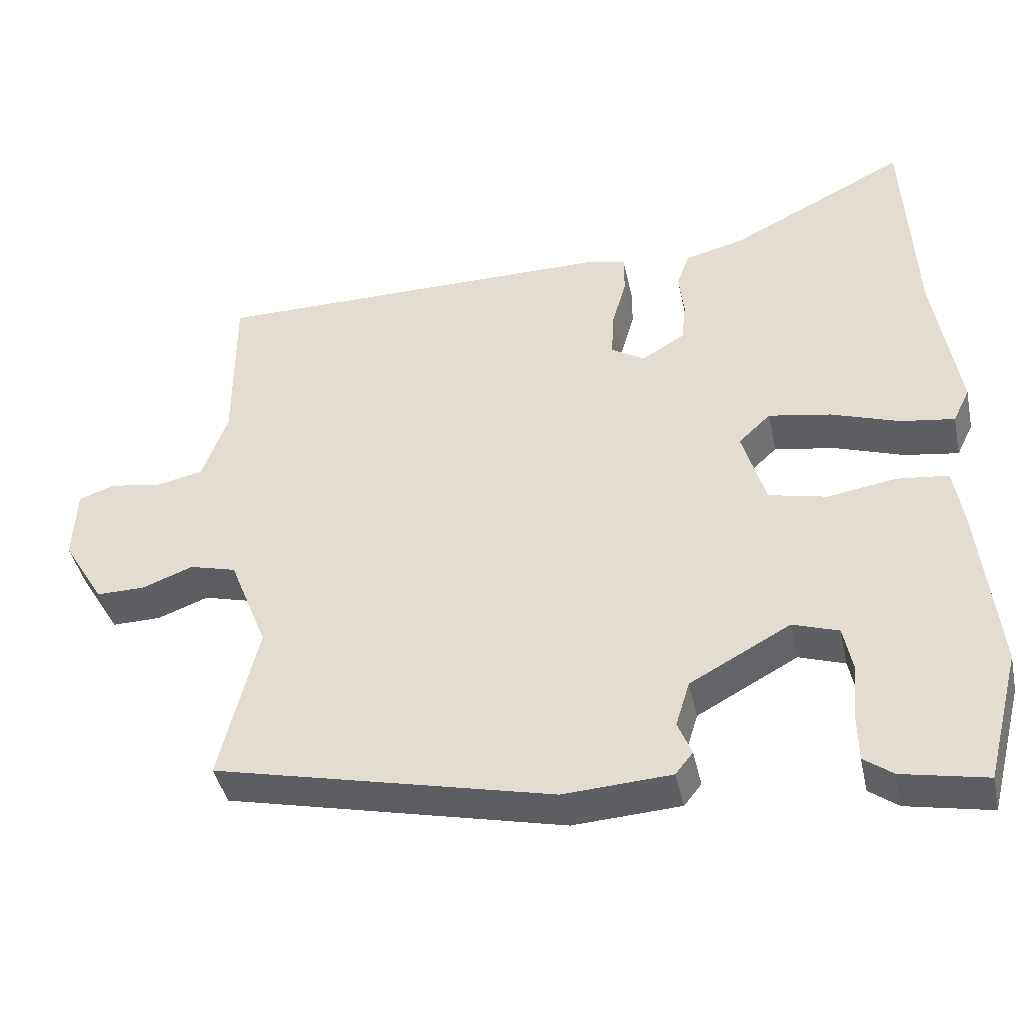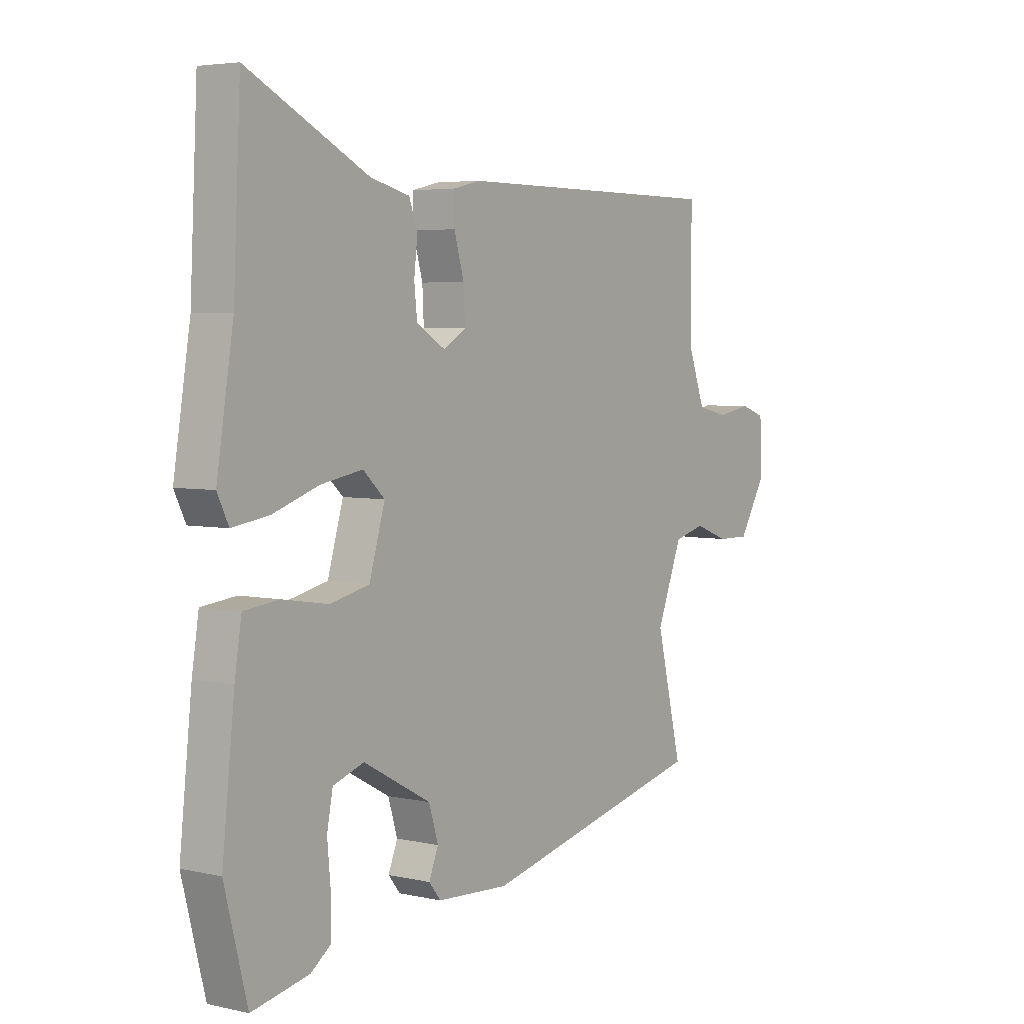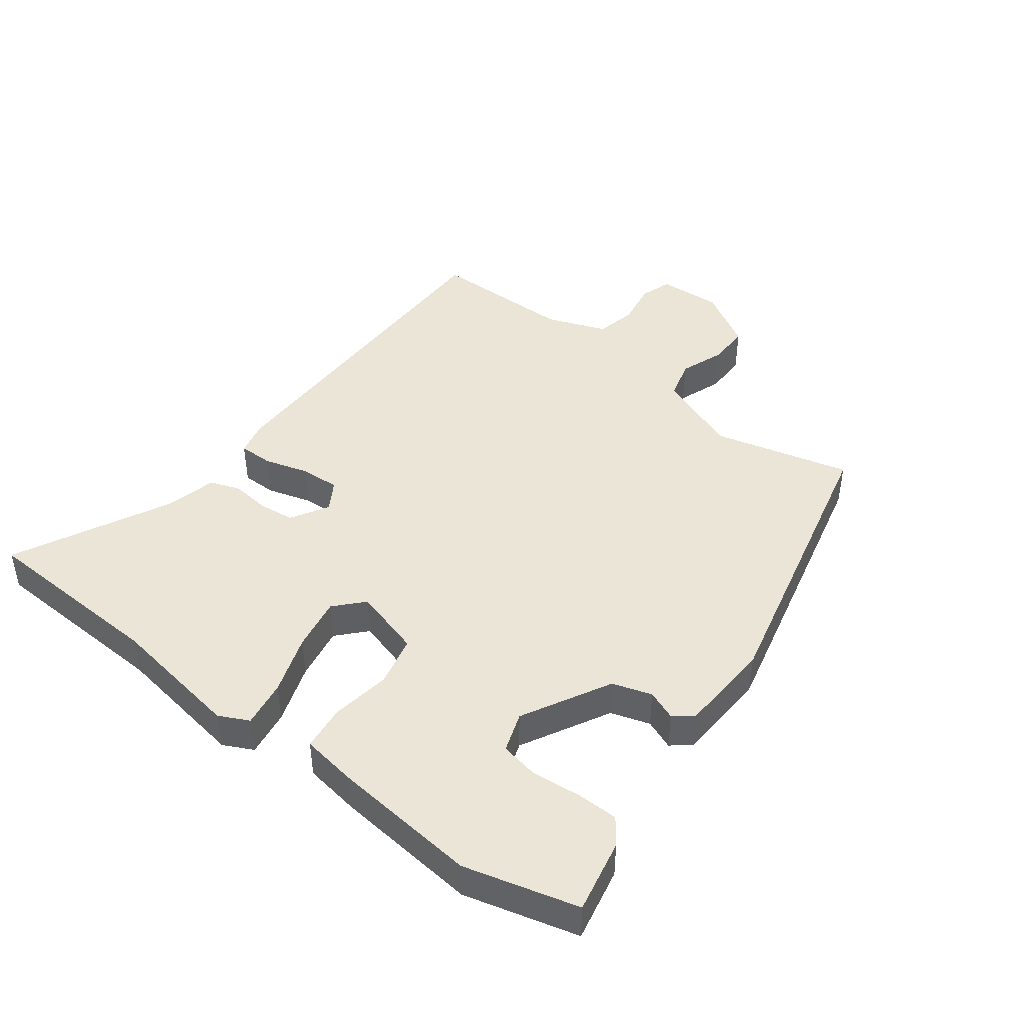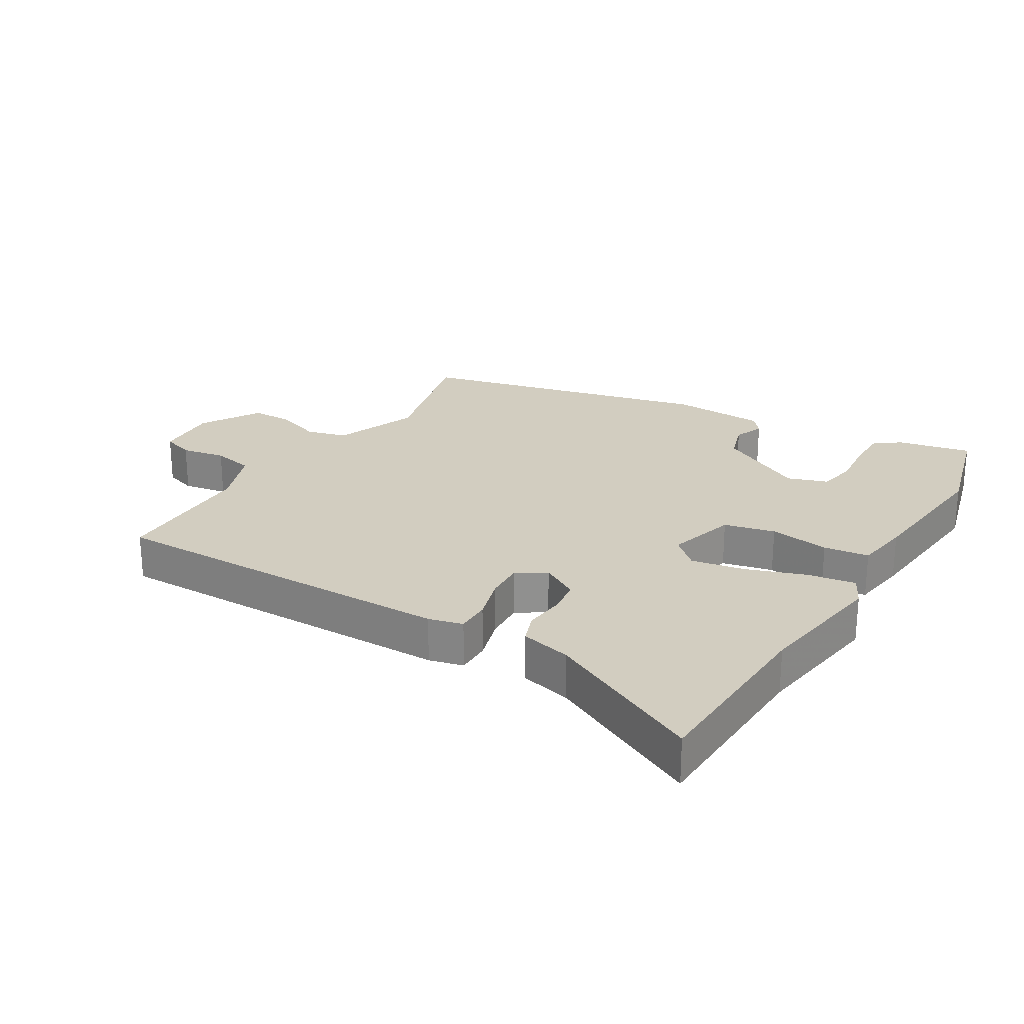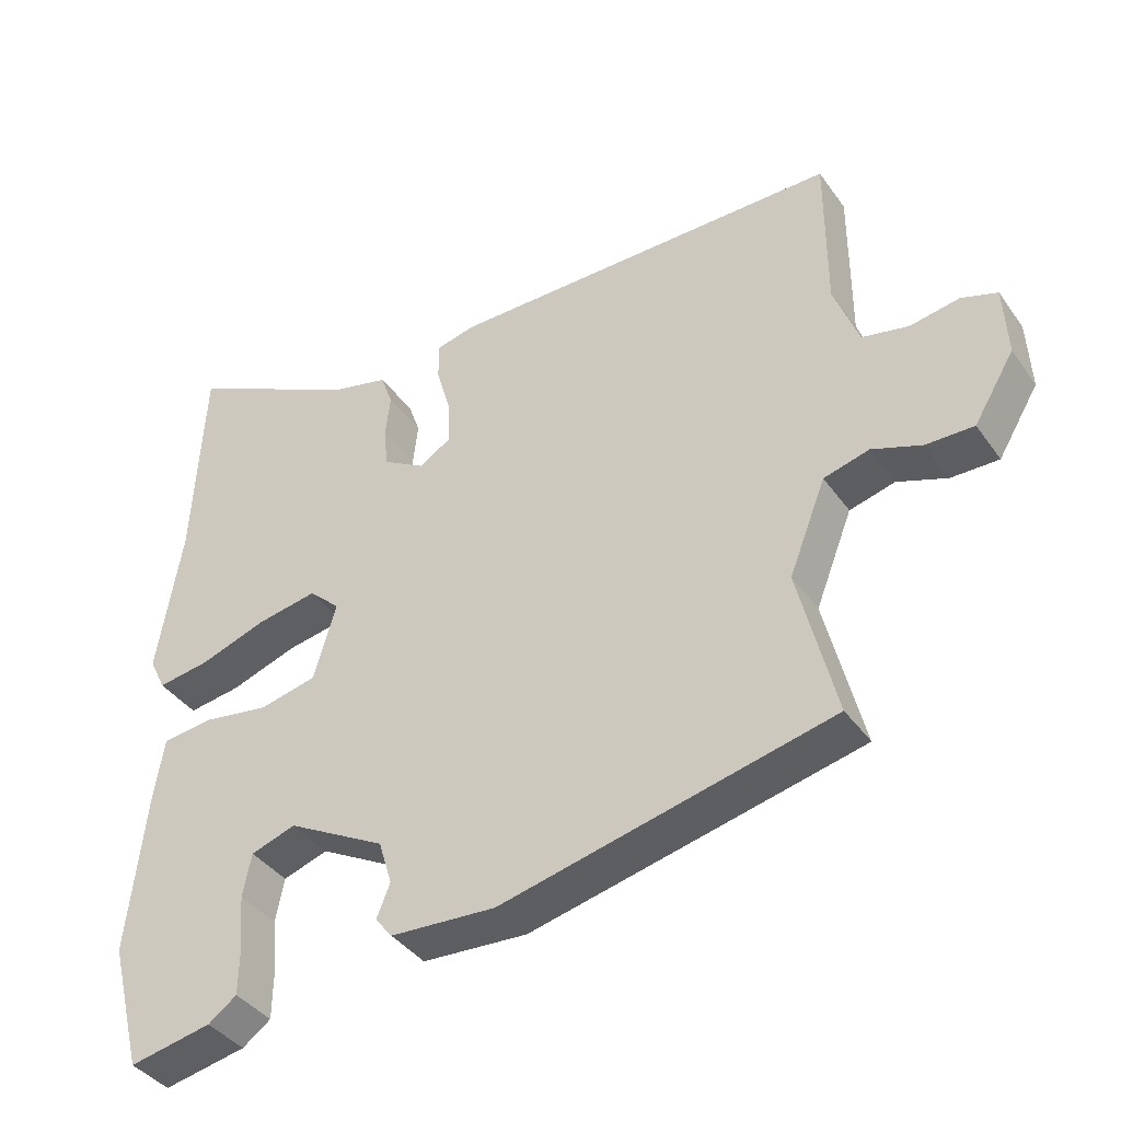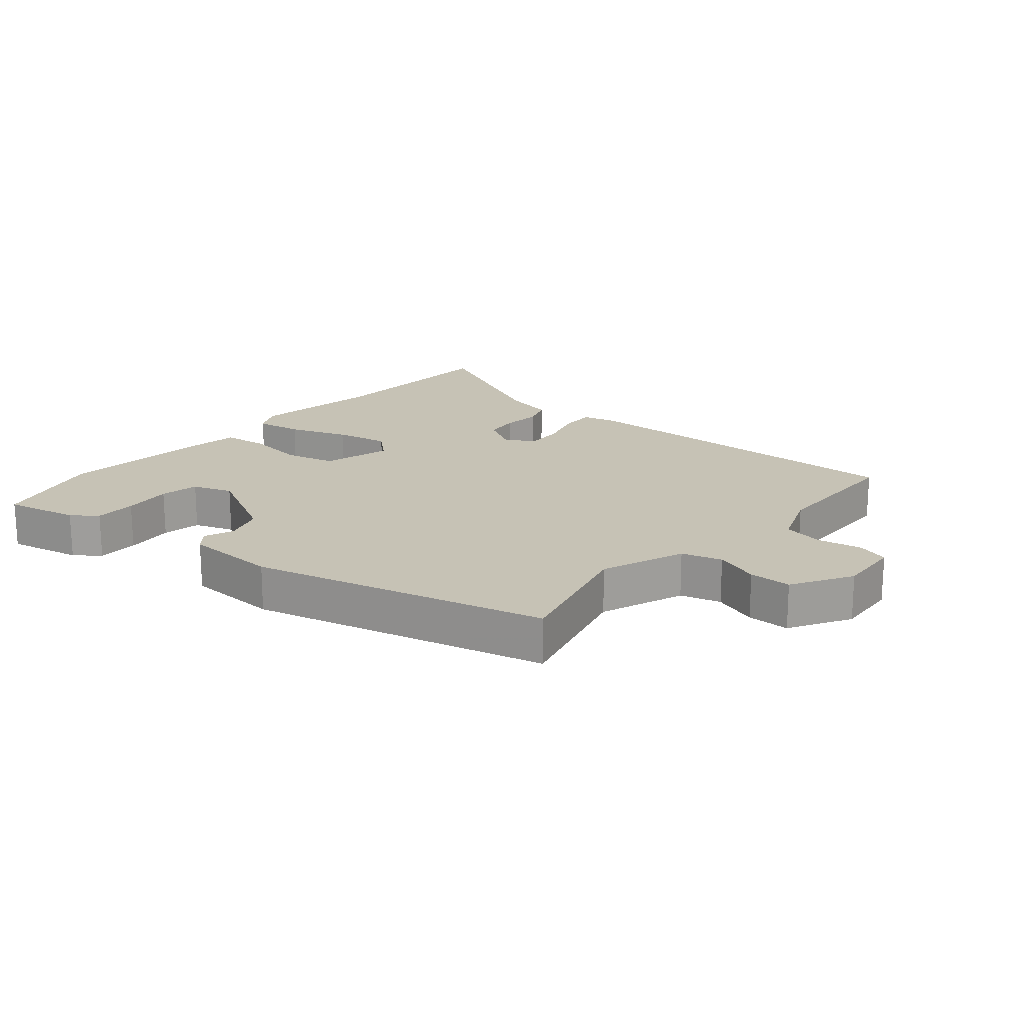
<metadata>
{"format":"obj","ext":"obj","renderer":"f3d","projection":"perspective","resolution":1024,"background":"white","views":[{"elev":-41.9,"azim":12.1,"up":"+Z"},{"elev":4.5,"azim":125.5,"up":"+Z"},{"elev":44.1,"azim":126.9,"up":"+Y"},{"elev":24.5,"azim":30.7,"up":"+Y"},{"elev":-39.4,"azim":-148.3,"up":"+Z"},{"elev":18.9,"azim":-140.7,"up":"+Y"}]}
</metadata>
<code>
v -0.507 0.07 -0.366
v -0.454 0.07 -0.15
v -0.506 0.07 -0.018
v -0.57 0.07 -0.001
v -0.64 0.07 -0.027
v -0.707 0.07 -0.028
v -0.764 0.07 0.066
v -0.759 0.07 0.166
v -0.709 0.07 0.183
v -0.639 0.07 0.171
v -0.574 0.07 0.185
v -0.539 0.07 0.28
v -0.539 0.07 0.507
v 0.017 0.07 0.508
v 0.071 0.07 0.495
v 0.071 0.07 0.441
v 0.051 0.07 0.371
v 0.048 0.07 0.309
v 0.094 0.07 0.281
v 0.153 0.07 0.316
v 0.159 0.07 0.372
v 0.152 0.07 0.433
v 0.169 0.07 0.481
v 0.249 0.07 0.501
v 0.494 0.07 0.624
v 0.509 0.07 0.328
v 0.543 0.07 0.118
v 0.52 0.07 0.071
v 0.446 0.07 0.082
v 0.352 0.07 0.114
v 0.267 0.07 0.129
v 0.223 0.07 0.088
v 0.255 0.07 -0.02
v 0.335 0.07 -0.038
v 0.429 0.07 -0.023
v 0.5 0.07 -0.031
v 0.514 0.07 -0.118
v 0.539 0.07 -0.348
v 0.493 0.07 -0.527
v 0.377 0.07 -0.504
v 0.337 0.07 -0.475
v 0.336 0.07 -0.409
v 0.343 0.07 -0.332
v 0.331 0.07 -0.271
v 0.268 0.07 -0.25
v 0.13 0.07 -0.325
v 0.111 0.07 -0.387
v 0.13 0.07 -0.434
v 0.106 0.07 -0.464
v -0.042 0.07 -0.473
v -0.507 0 -0.366
v -0.454 0 -0.15
v -0.506 0 -0.018
v -0.57 0 -0.001
v -0.64 0 -0.027
v -0.707 0 -0.028
v -0.764 0 0.066
v -0.759 0 0.166
v -0.709 0 0.183
v -0.639 0 0.171
v -0.574 0 0.185
v -0.539 0 0.28
v -0.539 0 0.507
v 0.017 0 0.508
v 0.071 0 0.495
v 0.071 0 0.441
v 0.051 0 0.371
v 0.048 0 0.309
v 0.094 0 0.281
v 0.153 0 0.316
v 0.159 0 0.372
v 0.152 0 0.433
v 0.169 0 0.481
v 0.249 0 0.501
v 0.494 0 0.624
v 0.509 0 0.328
v 0.543 0 0.118
v 0.52 0 0.071
v 0.446 0 0.082
v 0.352 0 0.114
v 0.267 0 0.129
v 0.223 0 0.088
v 0.255 0 -0.02
v 0.335 0 -0.038
v 0.429 0 -0.023
v 0.5 0 -0.031
v 0.514 0 -0.118
v 0.539 0 -0.348
v 0.493 0 -0.527
v 0.377 0 -0.504
v 0.337 0 -0.475
v 0.336 0 -0.409
v 0.343 0 -0.332
v 0.331 0 -0.271
v 0.268 0 -0.25
v 0.13 0 -0.325
v 0.111 0 -0.387
v 0.13 0 -0.434
v 0.106 0 -0.464
v -0.042 0 -0.473
f 50 1 2
f 49 50 2
f 48 49 2
f 47 48 2
f 46 47 2 3
f 45 46 3
f 41 42 43
f 40 41 43
f 39 40 43
f 38 39 43
f 37 38 43
f 36 37 43
f 35 36 43
f 34 35 43 44
f 33 34 44 45
f 28 29 30
f 27 28 30
f 26 27 30
f 26 30 31
f 25 26 31
f 24 25 31
f 24 31 32
f 23 24 32
f 22 23 32
f 21 22 32
f 15 16 17
f 14 15 17
f 13 14 17
f 12 13 17
f 11 12 17 18
f 10 11 18 19
f 8 9 10
f 7 8 10
f 6 7 10
f 5 6 10
f 4 5 10
f 3 4 10 19
f 45 3 19
f 33 45 19
f 32 33 19
f 20 21 32
f 19 20 32
f 52 51 100
f 52 100 99
f 52 99 98
f 52 98 97
f 53 52 97 96
f 53 96 95
f 93 92 91
f 93 91 90
f 93 90 89
f 93 89 88
f 93 88 87
f 93 87 86
f 93 86 85
f 94 93 85 84
f 95 94 84 83
f 80 79 78
f 80 78 77
f 80 77 76
f 81 80 76
f 81 76 75
f 81 75 74
f 82 81 74
f 82 74 73
f 82 73 72
f 82 72 71
f 67 66 65
f 67 65 64
f 67 64 63
f 67 63 62
f 68 67 62 61
f 69 68 61 60
f 60 59 58
f 60 58 57
f 60 57 56
f 60 56 55
f 60 55 54
f 69 60 54 53
f 69 53 95
f 69 95 83
f 69 83 82
f 82 71 70
f 82 70 69
f 1 51 52 2
f 2 52 53 3
f 3 53 54 4
f 4 54 55 5
f 5 55 56 6
f 6 56 57 7
f 7 57 58 8
f 8 58 59 9
f 9 59 60 10
f 10 60 61 11
f 11 61 62 12
f 12 62 63 13
f 13 63 64 14
f 14 64 65 15
f 15 65 66 16
f 16 66 67 17
f 17 67 68 18
f 18 68 69 19
f 19 69 70 20
f 20 70 71 21
f 21 71 72 22
f 22 72 73 23
f 23 73 74 24
f 24 74 75 25
f 25 75 76 26
f 26 76 77 27
f 27 77 78 28
f 28 78 79 29
f 29 79 80 30
f 30 80 81 31
f 31 81 82 32
f 32 82 83 33
f 33 83 84 34
f 34 84 85 35
f 35 85 86 36
f 36 86 87 37
f 37 87 88 38
f 38 88 89 39
f 39 89 90 40
f 40 90 91 41
f 41 91 92 42
f 42 92 93 43
f 43 93 94 44
f 44 94 95 45
f 45 95 96 46
f 46 96 97 47
f 47 97 98 48
f 48 98 99 49
f 49 99 100 50
f 50 100 51 1

</code>
